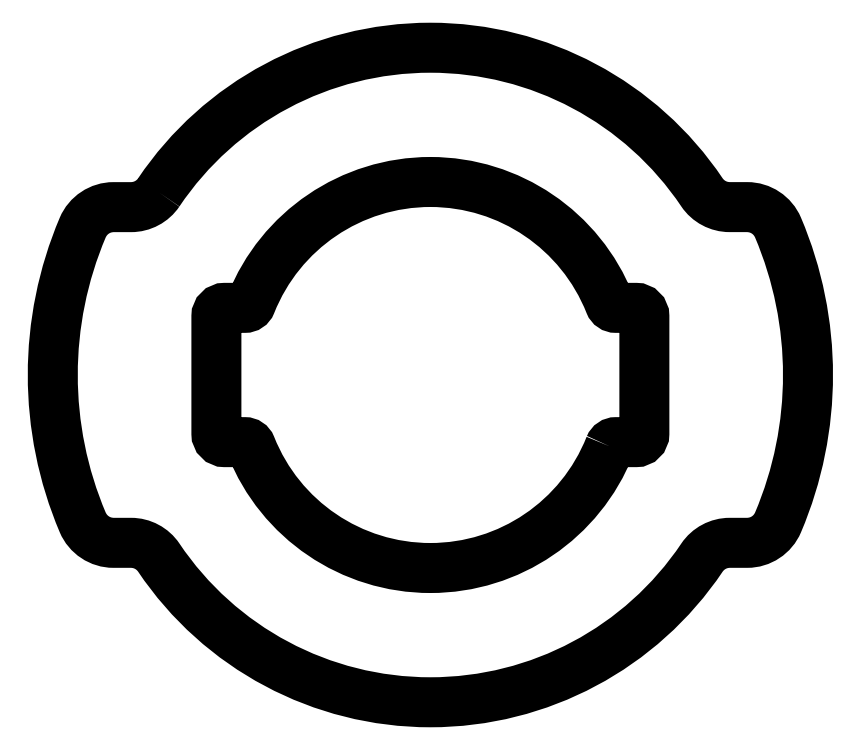
<metadata>
{"format":"dxf","ext":"dxf","renderer":"ezdxf+matplotlib","layout":"modelspace","background":"white","min_lineweight":24,"dpi":150}
</metadata>
<code>
0
SECTION
2
ENTITIES
0
POLYLINE
8
0
66
     1
10
0
20
0
30
0
70
     1
0
VERTEX
8
0
10
538.2
20
478.2
30
0
42
-0.2497
0
VERTEX
8
0
10
536.5
20
477.3
30
0
0
VERTEX
8
0
10
535.5
20
477.3
30
0
42
0.3011
0
VERTEX
8
0
10
533.6
20
476.1
30
0
42
0.2032
0
VERTEX
8
0
10
533.6
20
458.5
30
0
42
0.3011
0
VERTEX
8
0
10
535.5
20
457.3
30
0
0
VERTEX
8
0
10
536.5
20
457.3
30
0
42
-0.2497
0
VERTEX
8
0
10
538.2
20
456.4
30
0
42
0.5325
0
VERTEX
8
0
10
570.5
20
456.4
30
0
42
-0.2497
0
VERTEX
8
0
10
572.2
20
457.3
30
0
0
VERTEX
8
0
10
573.2
20
457.3
30
0
42
0.3011
0
VERTEX
8
0
10
575.1
20
458.5
30
0
42
0.2032
0
VERTEX
8
0
10
575.1
20
476.1
30
0
42
0.301
0
VERTEX
8
0
10
573.2
20
477.3
30
0
0
VERTEX
8
0
10
572.2
20
477.3
30
0
42
-0.2495
0
VERTEX
8
0
10
570.5
20
478.2
30
0
42
0.5324
0
SEQEND
8
0
0
POLYLINE
8
0
66
     1
10
0
20
0
30
0
70
     1
0
VERTEX
8
0
10
565
20
463.1
30
0
42
-0.3072
0
VERTEX
8
0
10
565.4
20
463.3
30
0
0
VERTEX
8
0
10
566.6
20
463.3
30
0
42
0.4142
0
VERTEX
8
0
10
567.1
20
463.8
30
0
0
VERTEX
8
0
10
567.1
20
470.8
30
0
42
0.4142
0
VERTEX
8
0
10
566.6
20
471.3
30
0
0
VERTEX
8
0
10
565.4
20
471.3
30
0
42
-0.3072
0
VERTEX
8
0
10
565
20
471.6
30
0
42
0.6783
0
VERTEX
8
0
10
543.7
20
471.6
30
0
42
-0.3072
0
VERTEX
8
0
10
543.3
20
471.3
30
0
0
VERTEX
8
0
10
542.1
20
471.3
30
0
42
0.4142
0
VERTEX
8
0
10
541.6
20
470.8
30
0
0
VERTEX
8
0
10
541.6
20
463.8
30
0
42
0.4142
0
VERTEX
8
0
10
542.1
20
463.3
30
0
0
VERTEX
8
0
10
543.3
20
463.3
30
0
42
-0.3072
0
VERTEX
8
0
10
543.7
20
463.1
30
0
42
0.6783
0
SEQEND
8
0
0
ENDSEC
0
EOF

</code>
